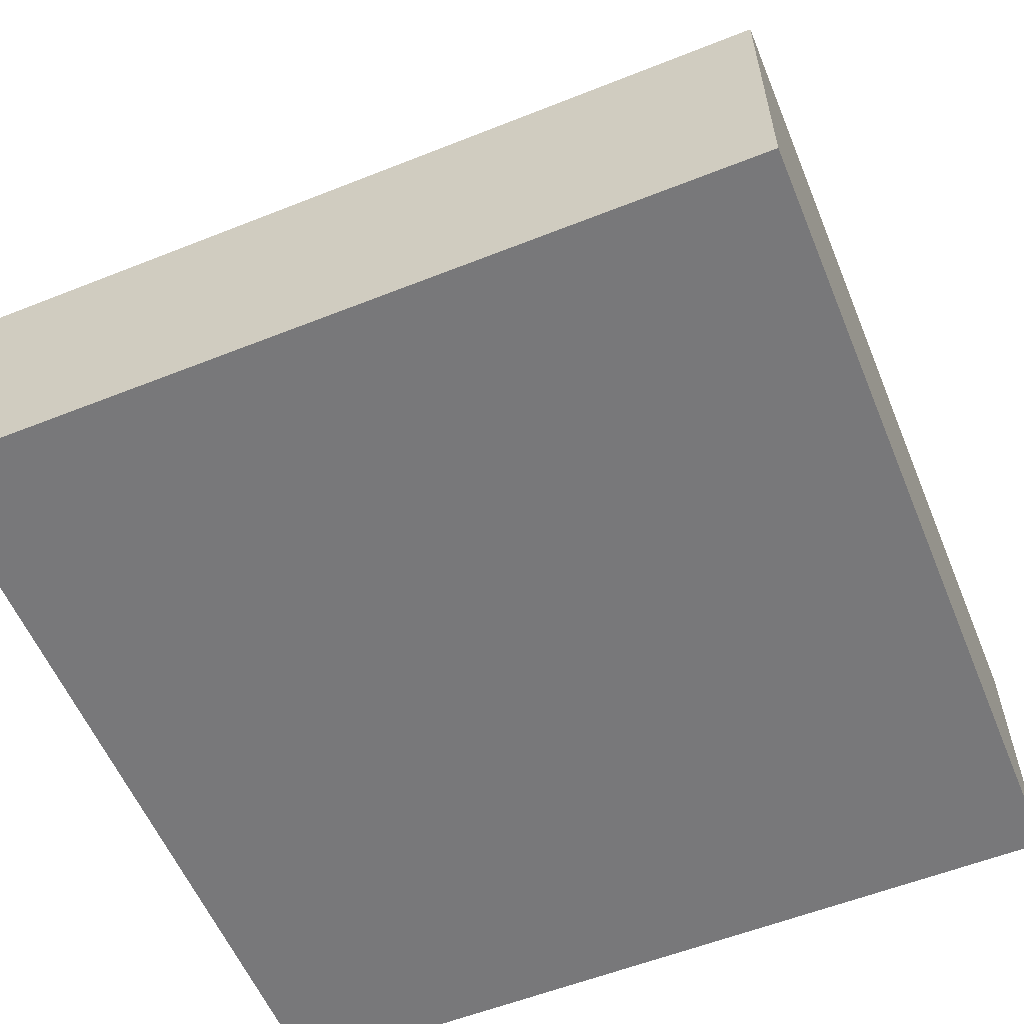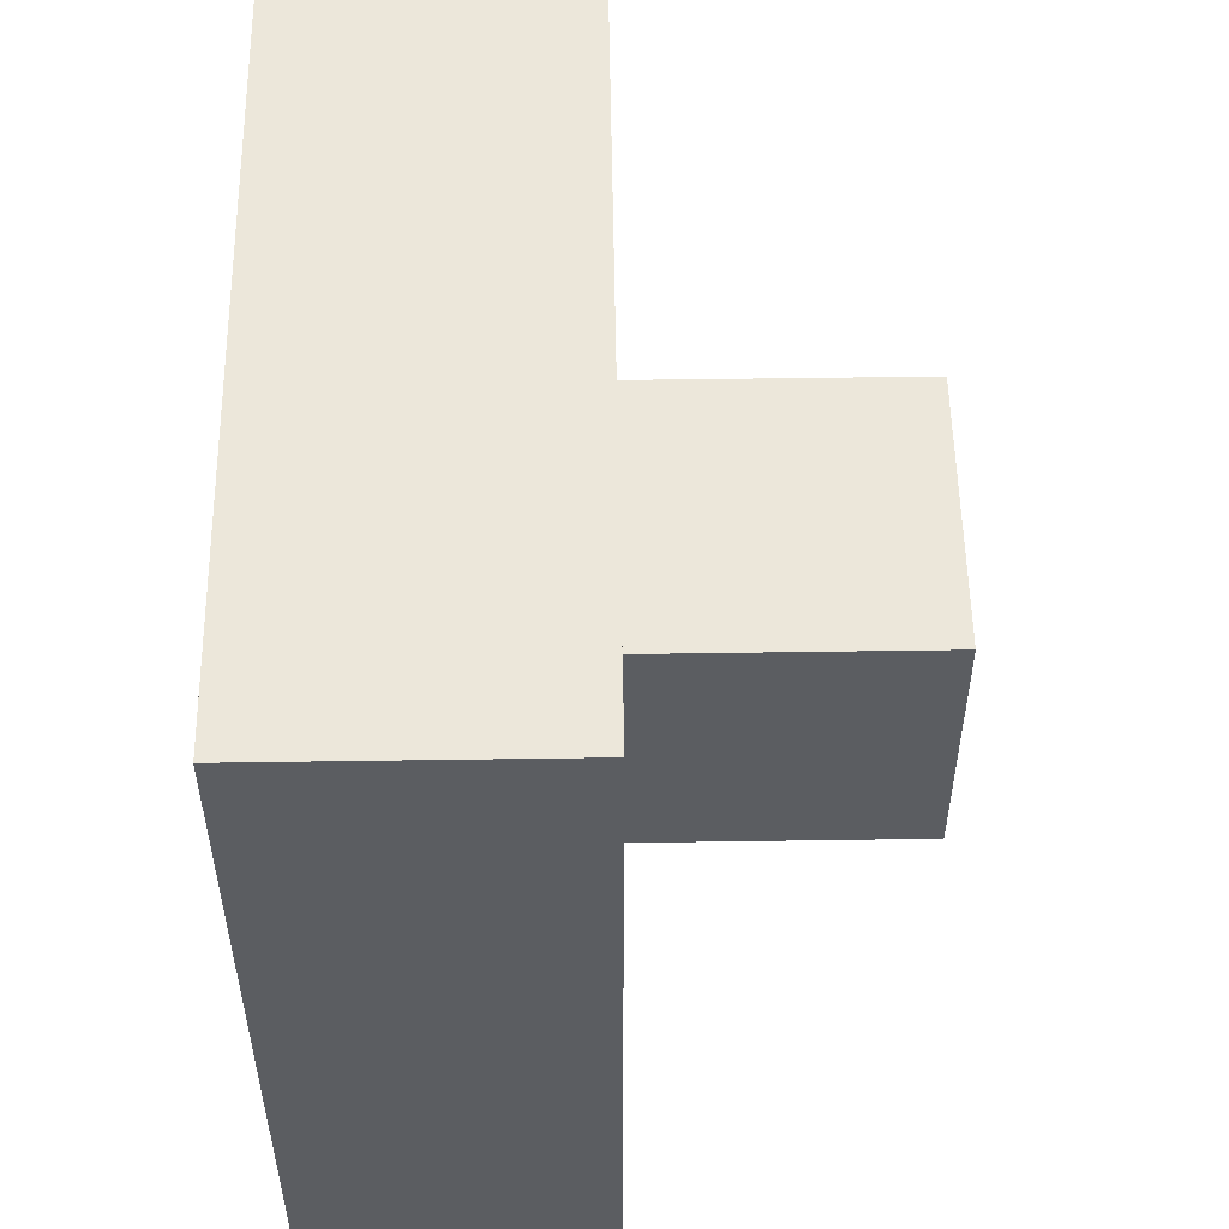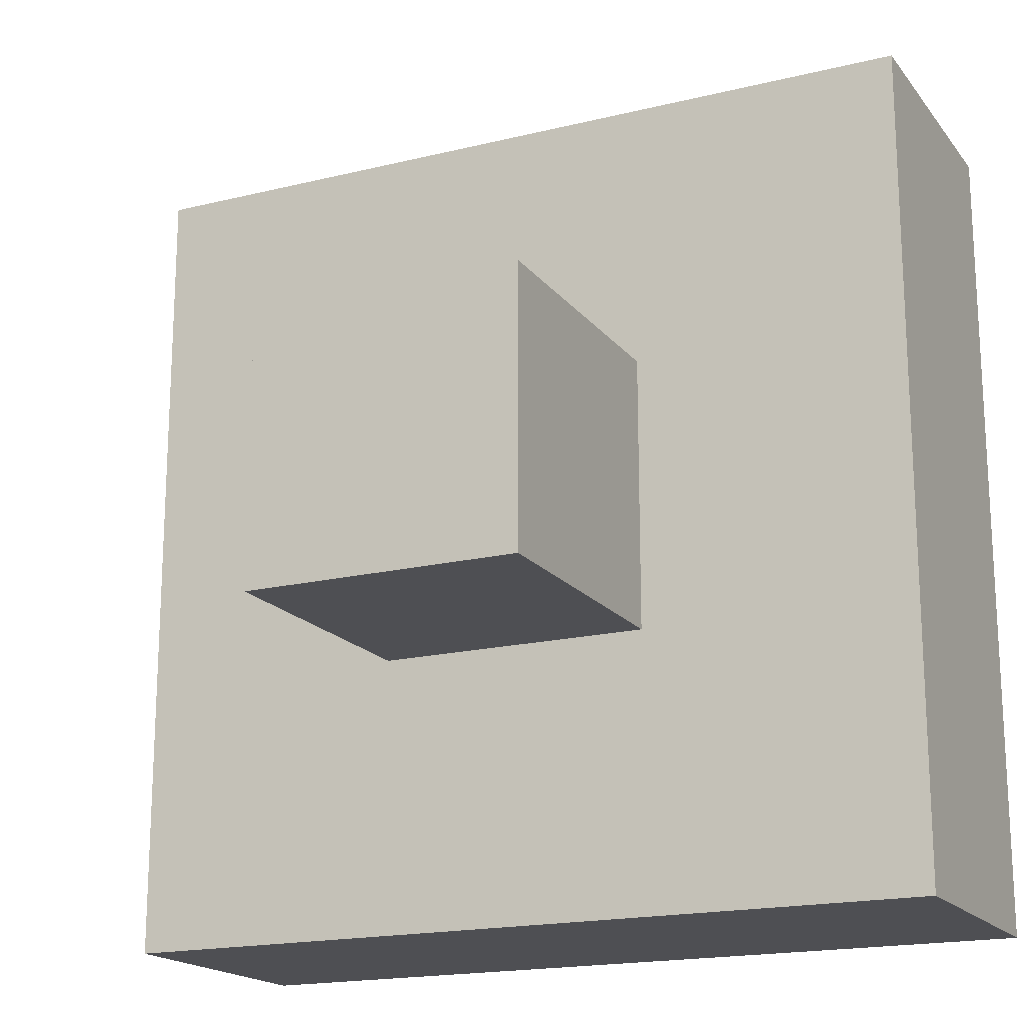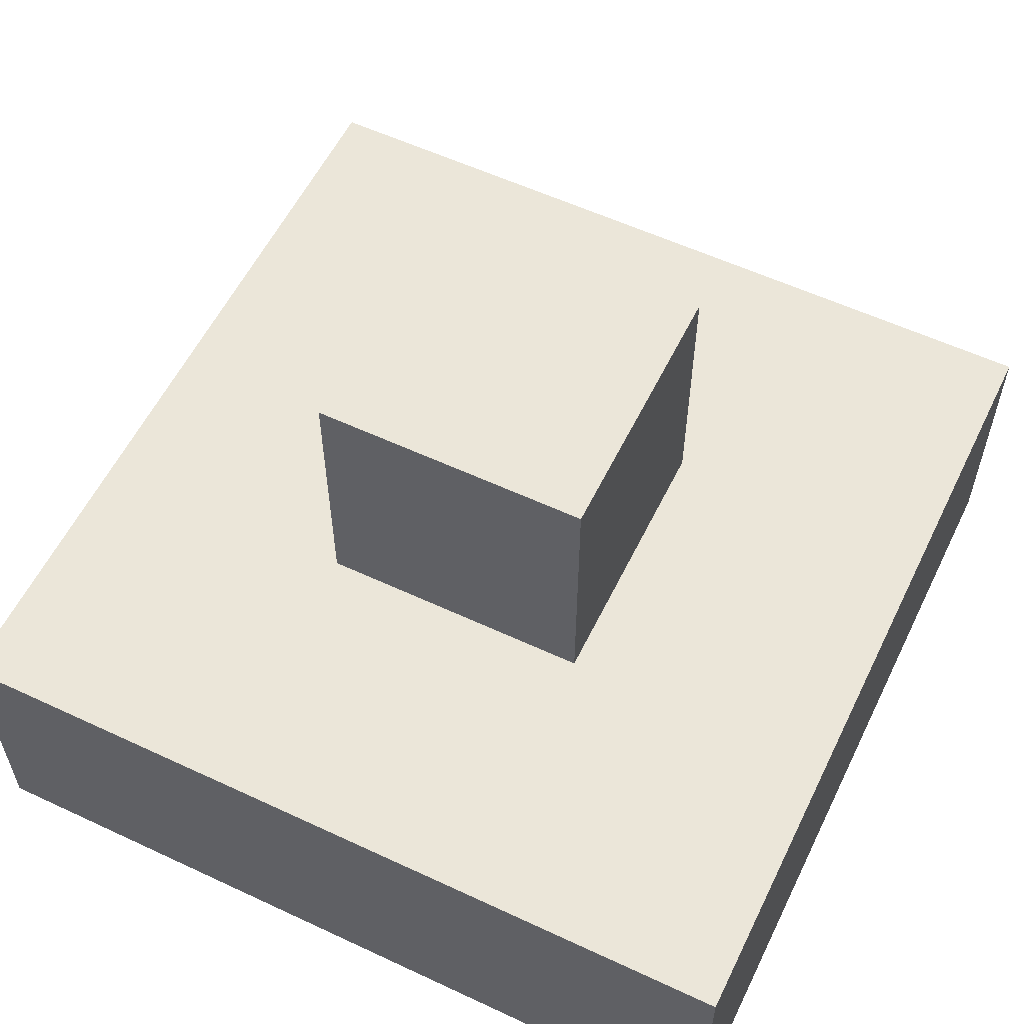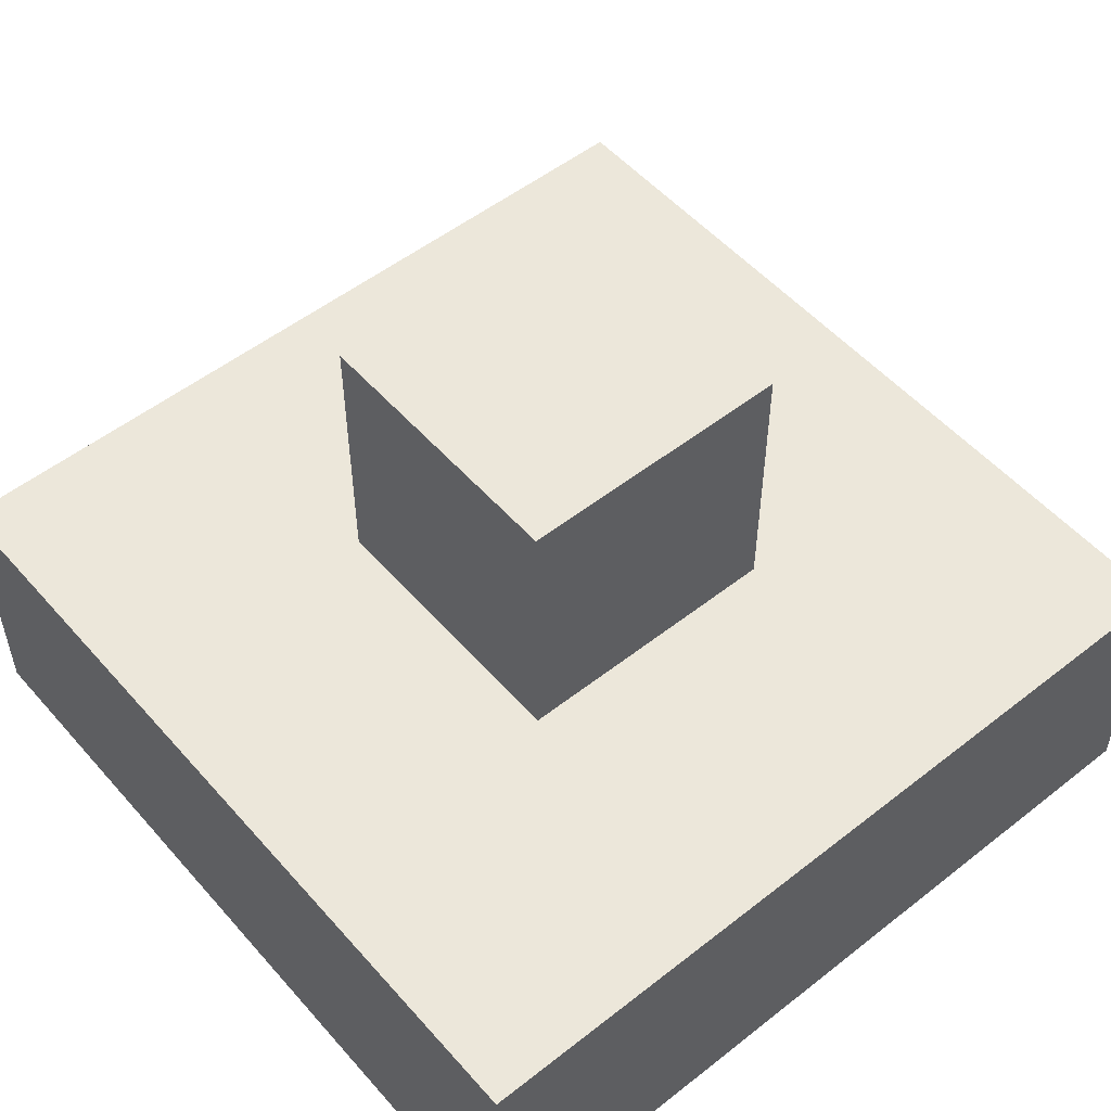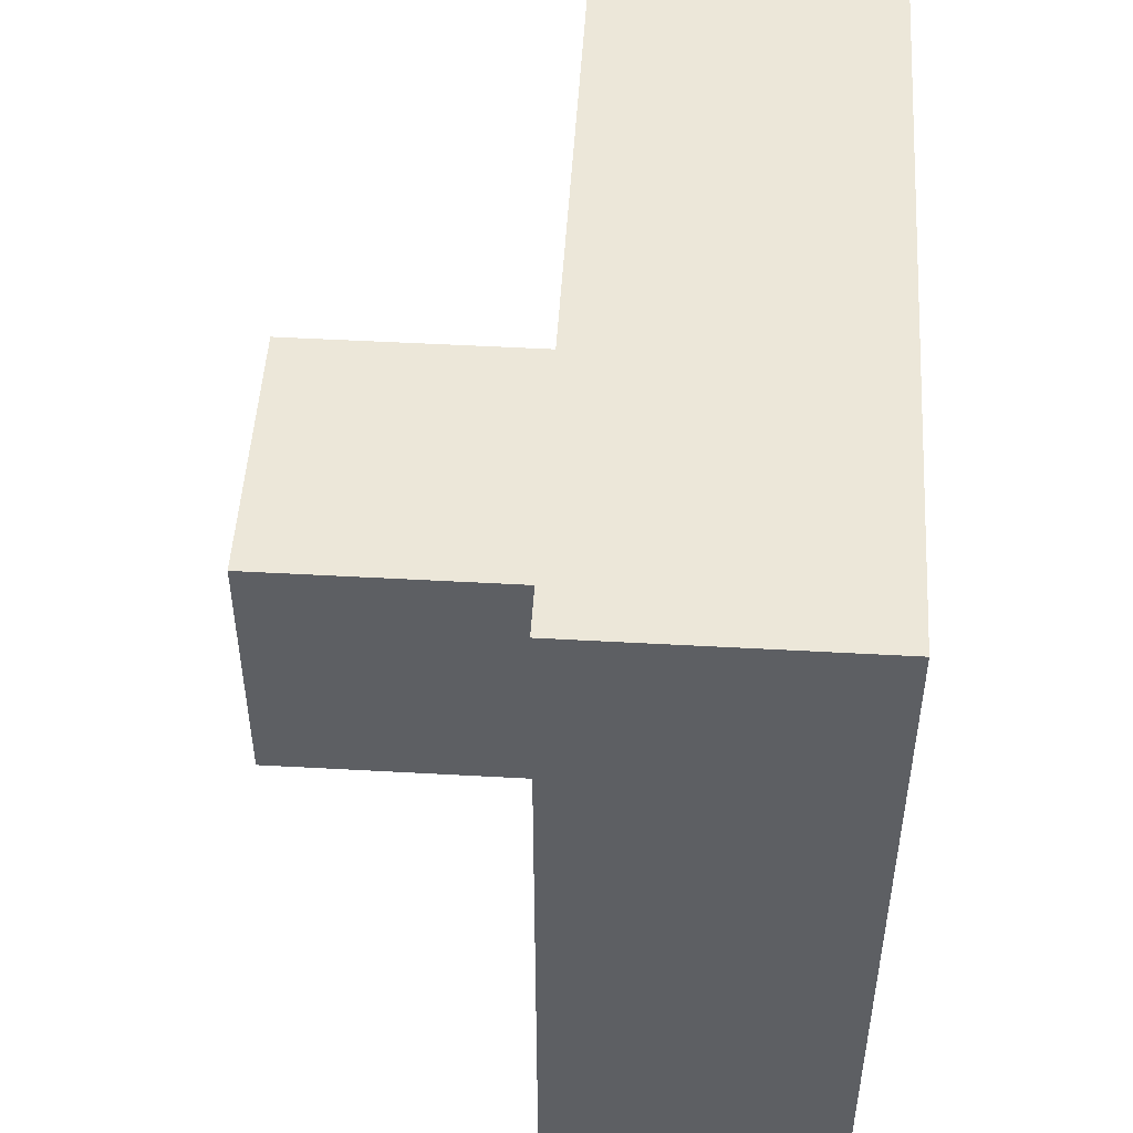
<metadata>
{"format":"obj","ext":"obj","renderer":"f3d","projection":"perspective","resolution":1024,"background":"white","views":[{"elev":-57.5,"azim":22.4,"up":"+Y"},{"elev":54.0,"azim":89.1,"up":"+Z"},{"elev":-18.1,"azim":-154.4,"up":"+Z"},{"elev":57.4,"azim":25.9,"up":"+Y"},{"elev":52.8,"azim":-40.1,"up":"+Y"},{"elev":49.9,"azim":-86.5,"up":"+Z"}]}
</metadata>
<code>
o flat_test__699_3_416_to_701_255_418
v -1 0 -1
v -1 0 0
v -1 1 0
v -1 1 -1
v 0 0 0
v 0 0 -1
v 0 1 -1
v 0 1 0
v -1 0 1
v -1 1 1
v 0 0 1
v 0 1 1
v -1 0 2
v -1 1 2
v 0 0 2
v 0 1 2
v 1 0 0
v 1 0 -1
v 1 1 -1
v 1 1 0
v 1 0 1
v 0 2 1
v 0 2 0
v 1 2 0
v 1 1 1
v 1 2 1
v 1 0 2
v 1 1 2
v 2 0 0
v 2 0 -1
v 2 1 -1
v 2 1 0
v 2 0 1
v 2 1 1
v 2 0 2
v 2 1 2
g Glowstone
f 12 22 23 8
f 8 23 24 20
f 25 20 24 26
f 22 26 24 23
f 12 25 26 22
g Stone_Bricks
f 2 3 4 1
f 2 1 6 5
f 1 4 7 6
f 3 8 7 4
f 9 10 3 2
f 9 2 5 11
f 10 12 8 3
f 13 14 10 9
f 13 9 11 15
f 14 16 12 10
f 13 15 16 14
f 5 6 18 17
f 6 7 19 18
f 8 20 19 7
f 11 5 17 21
f 15 11 21 27
f 16 28 25 12
f 15 27 28 16
f 17 18 30 29
f 18 19 31 30
f 29 30 31 32
f 20 32 31 19
f 21 17 29 33
f 33 29 32 34
f 25 34 32 20
f 27 21 33 35
f 35 33 34 36
f 28 36 34 25
f 27 35 36 28

</code>
